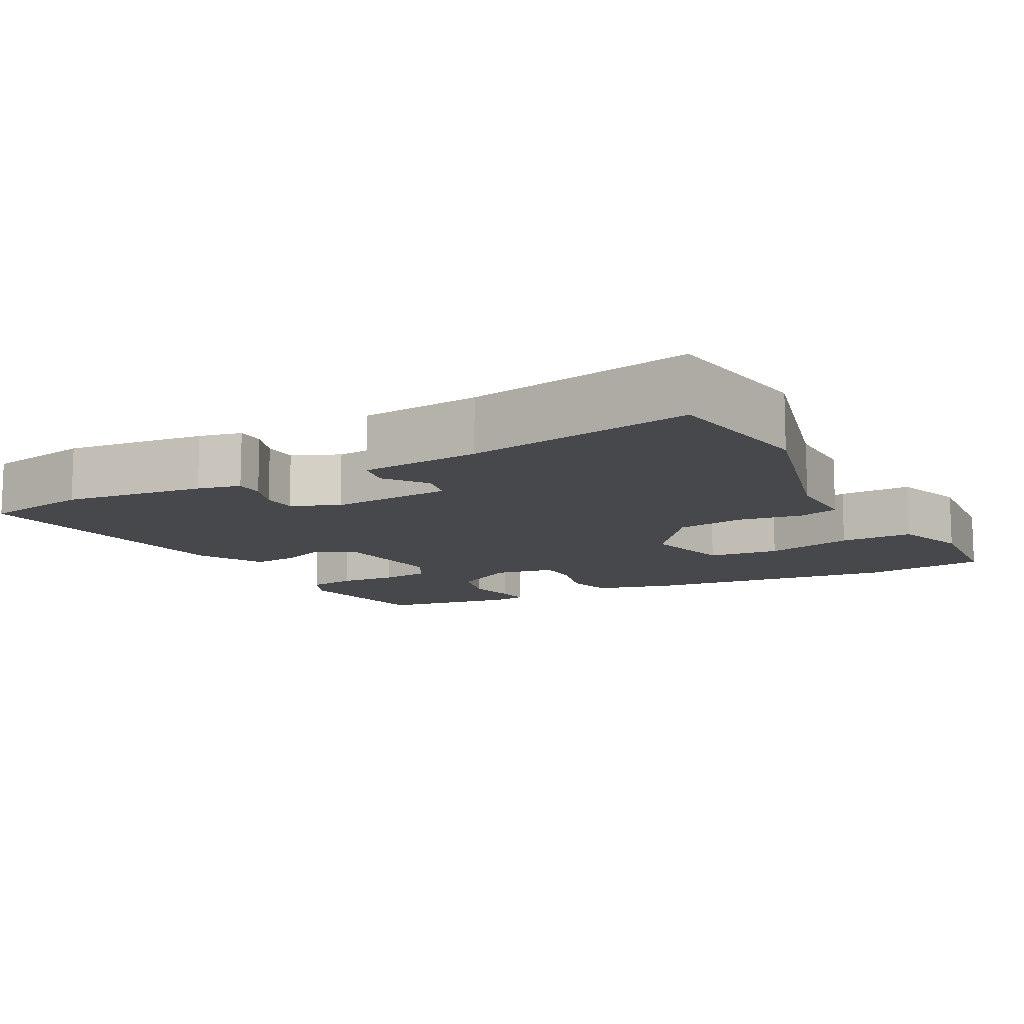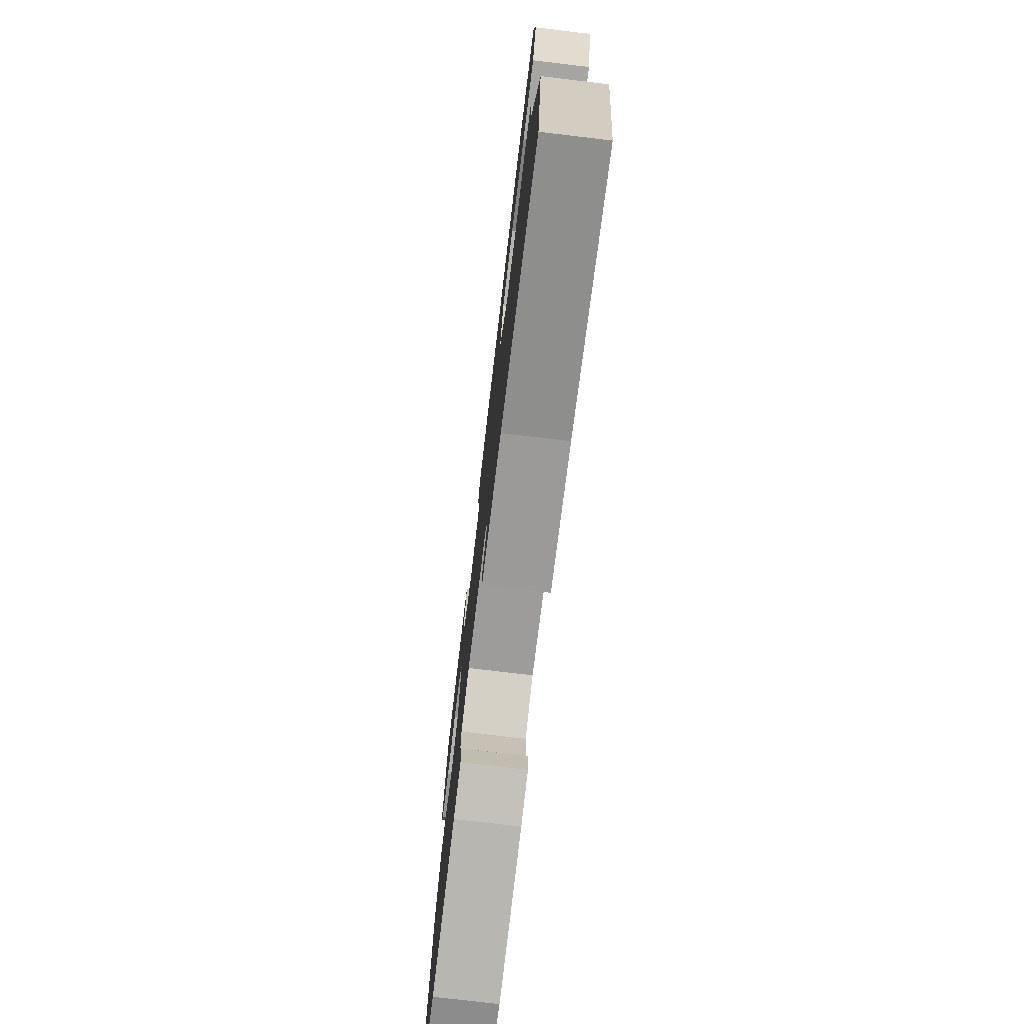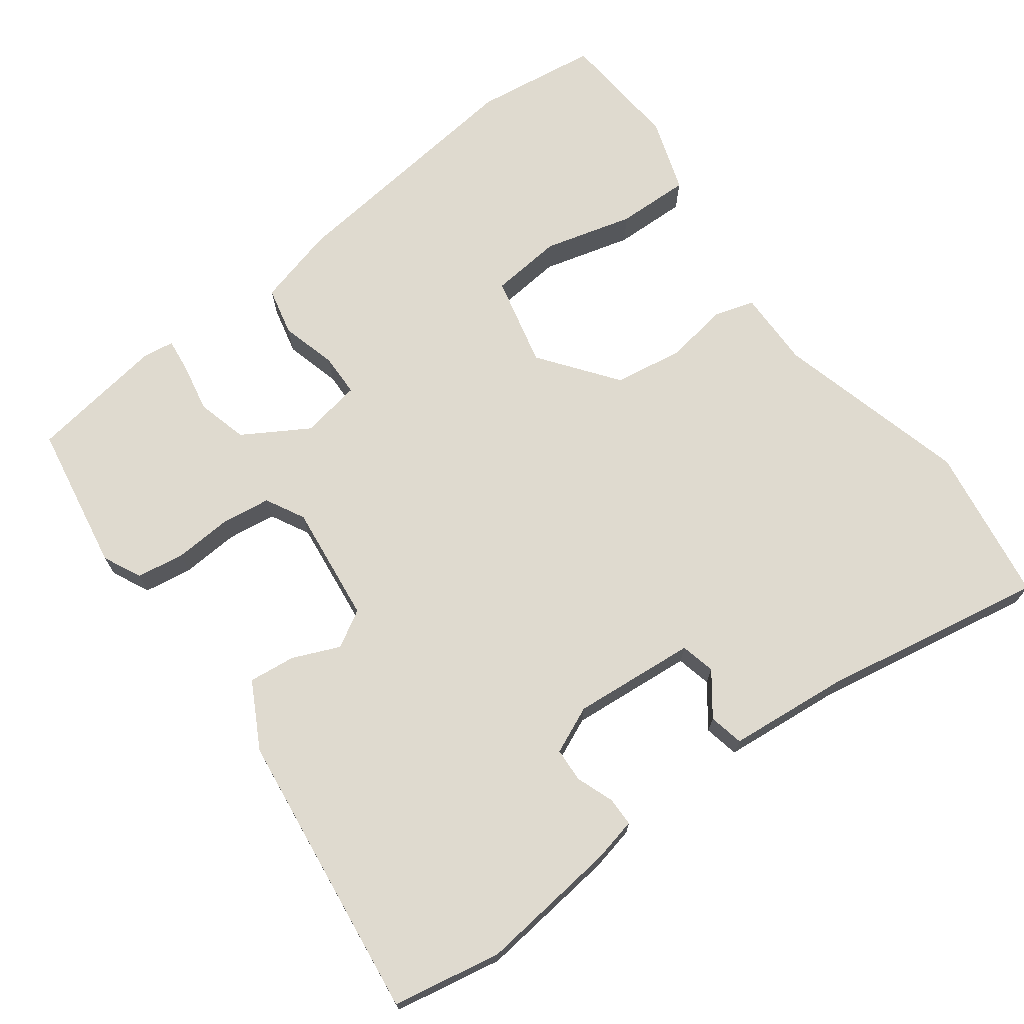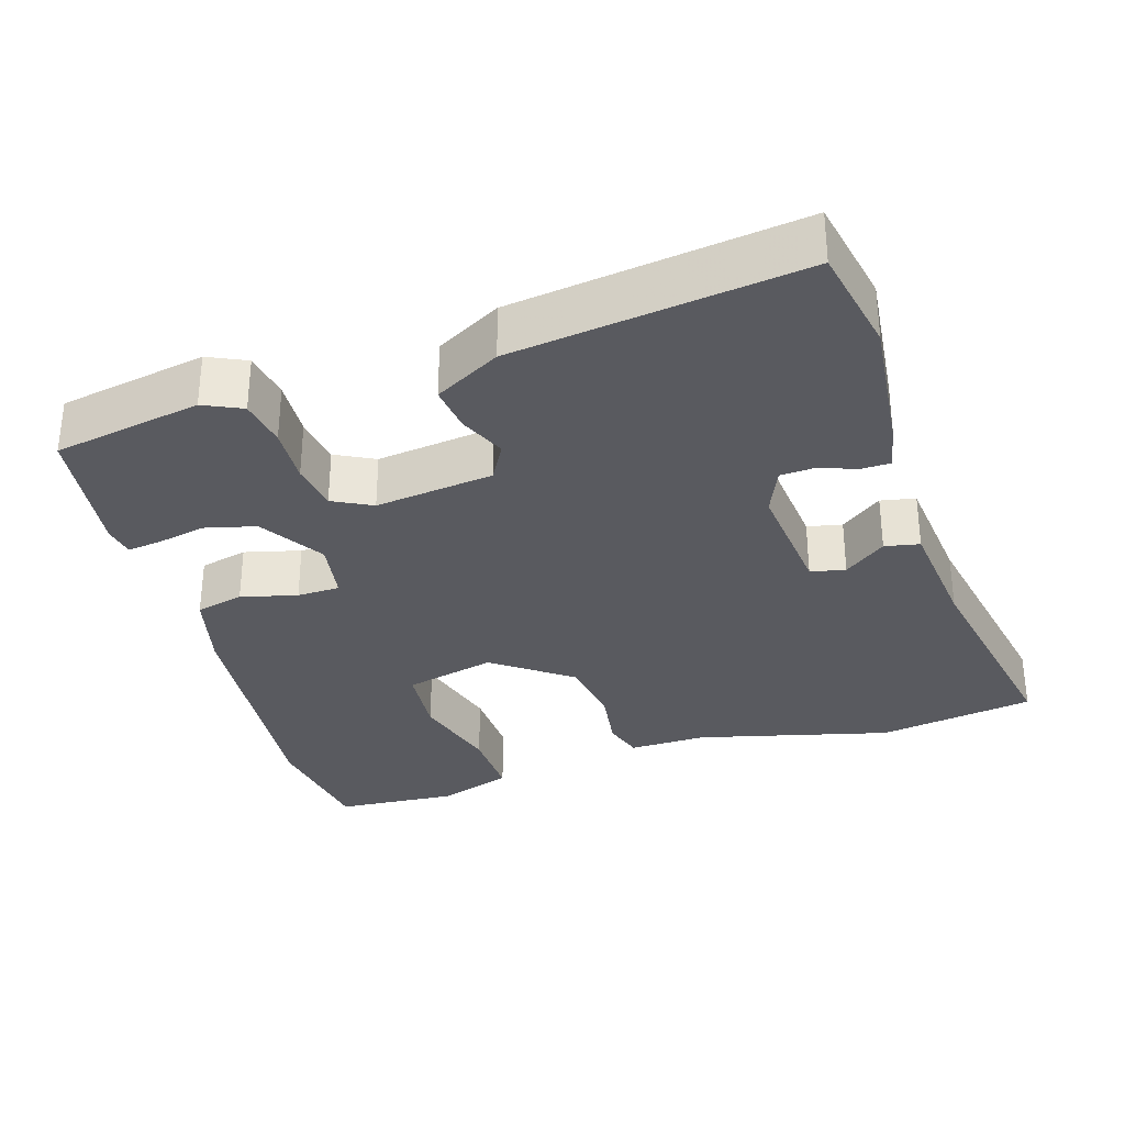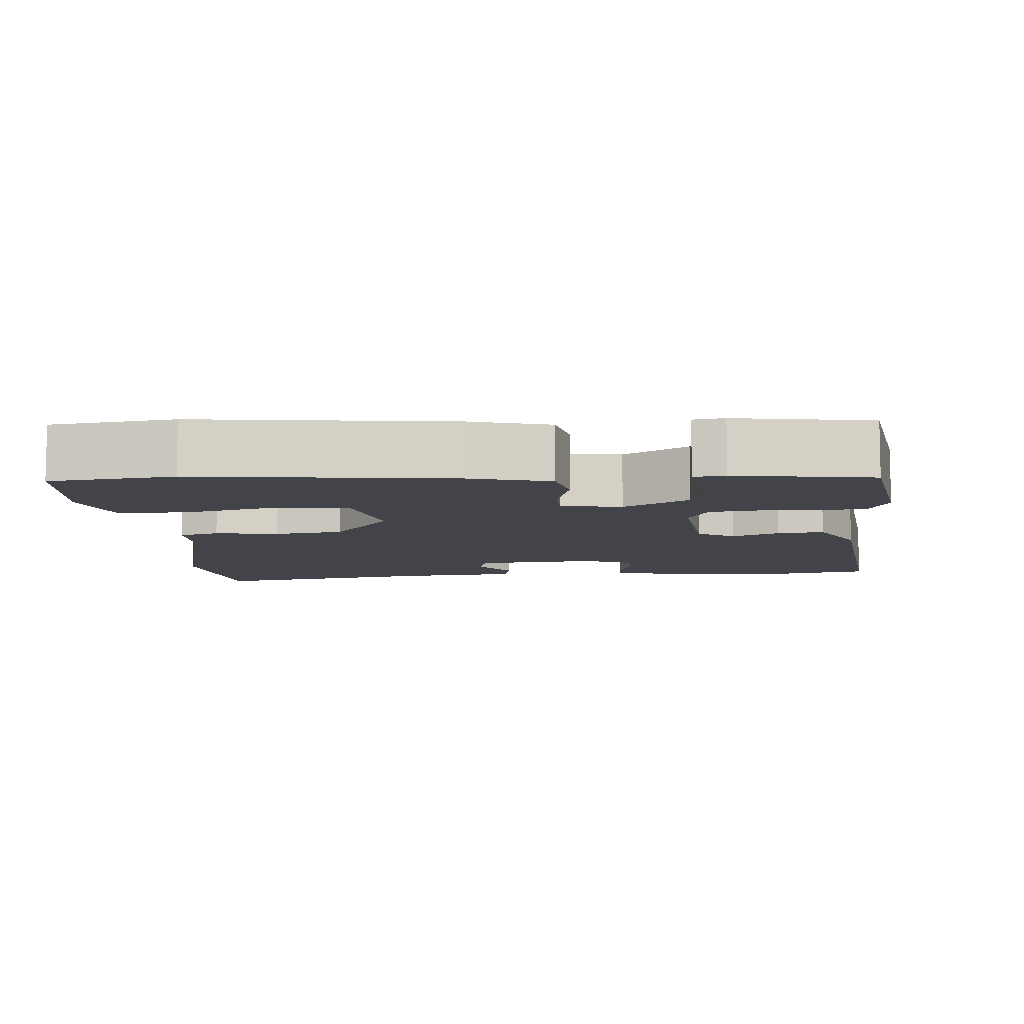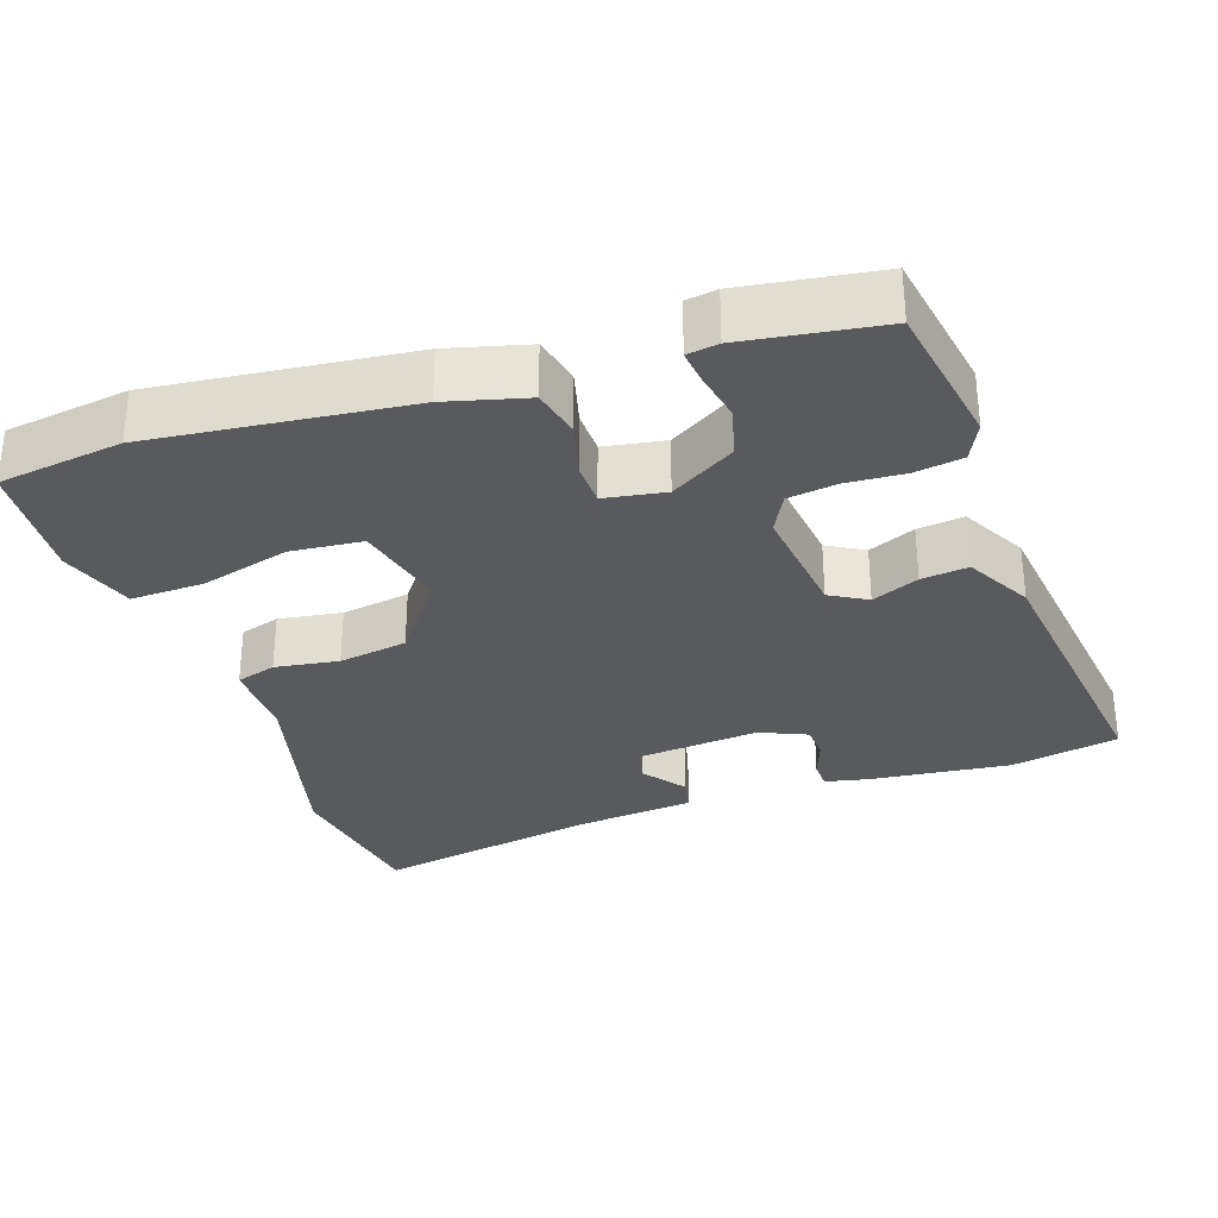
<metadata>
{"format":"obj","ext":"obj","renderer":"f3d","projection":"perspective","resolution":1024,"background":"white","views":[{"elev":-11.5,"azim":-152.7,"up":"+Y"},{"elev":-75.9,"azim":-96.8,"up":"+Z"},{"elev":70.7,"azim":142.5,"up":"+Y"},{"elev":-31.9,"azim":107.0,"up":"+Y"},{"elev":-8.5,"azim":3.3,"up":"+Y"},{"elev":-31.2,"azim":18.1,"up":"+Y"}]}
</metadata>
<code>
v -0.489 0.07 -0.567
v -0.525 0.07 -0.355
v -0.46 0.07 -0.093
v -0.463 0.07 0.012
v -0.409 0.07 0.029
v -0.323 0.07 0.017
v -0.23 0.07 0.033
v -0.154 0.07 0.137
v -0.185 0.07 0.26
v -0.282 0.07 0.268
v -0.402 0.07 0.234
v -0.501 0.07 0.23
v -0.536 0.07 0.33
v -0.525 0.07 0.496
v -0.358 0.07 0.521
v -0.014 0.07 0.487
v 0.094 0.07 0.46
v 0.11 0.07 0.395
v 0.091 0.07 0.319
v 0.093 0.07 0.261
v 0.175 0.07 0.248
v 0.262 0.07 0.302
v 0.279 0.07 0.371
v 0.265 0.07 0.437
v 0.259 0.07 0.483
v 0.301 0.07 0.49
v 0.486 0.07 0.465
v 0.523 0.07 0.265
v 0.499 0.07 0.213
v 0.434 0.07 0.202
v 0.356 0.07 0.206
v 0.29 0.07 0.196
v 0.263 0.07 0.143
v 0.284 0.07 -0.017
v 0.334 0.07 -0.045
v 0.397 0.07 -0.017
v 0.46 0.07 -0.009
v 0.509 0.07 -0.097
v 0.563 0.07 -0.487
v 0.417 0.07 -0.517
v 0.226 0.07 -0.498
v 0.168 0.07 -0.486
v 0.167 0.07 -0.447
v 0.185 0.07 -0.396
v 0.182 0.07 -0.35
v 0.118 0.07 -0.323
v -0.048 0.07 -0.34
v -0.058 0.07 -0.387
v -0.015 0.07 -0.443
v -0.024 0.07 -0.49
v -0.186 0.07 -0.508
v -0.489 0 -0.567
v -0.525 0 -0.355
v -0.46 0 -0.093
v -0.463 0 0.012
v -0.409 0 0.029
v -0.323 0 0.017
v -0.23 0 0.033
v -0.154 0 0.137
v -0.185 0 0.26
v -0.282 0 0.268
v -0.402 0 0.234
v -0.501 0 0.23
v -0.536 0 0.33
v -0.525 0 0.496
v -0.358 0 0.521
v -0.014 0 0.487
v 0.094 0 0.46
v 0.11 0 0.395
v 0.091 0 0.319
v 0.093 0 0.261
v 0.175 0 0.248
v 0.262 0 0.302
v 0.279 0 0.371
v 0.265 0 0.437
v 0.259 0 0.483
v 0.301 0 0.49
v 0.486 0 0.465
v 0.523 0 0.265
v 0.499 0 0.213
v 0.434 0 0.202
v 0.356 0 0.206
v 0.29 0 0.196
v 0.263 0 0.143
v 0.284 0 -0.017
v 0.334 0 -0.045
v 0.397 0 -0.017
v 0.46 0 -0.009
v 0.509 0 -0.097
v 0.563 0 -0.487
v 0.417 0 -0.517
v 0.226 0 -0.498
v 0.168 0 -0.486
v 0.167 0 -0.447
v 0.185 0 -0.396
v 0.182 0 -0.35
v 0.118 0 -0.323
v -0.048 0 -0.34
v -0.058 0 -0.387
v -0.015 0 -0.443
v -0.024 0 -0.49
v -0.186 0 -0.508
f 48 49 50 51
f 47 48 51 1
f 41 42 43 44
f 41 44 45
f 40 41 45
f 39 40 45
f 38 39 45 46
f 35 36 37 38
f 28 29 30 31
f 28 31 32
f 27 28 32
f 26 27 32
f 23 24 25 26
f 23 26 32 33
f 16 17 18 19
f 16 19 20
f 15 16 20
f 14 15 20
f 13 14 20
f 10 11 12 13
f 9 10 13 20
f 8 9 20 21
f 3 4 5 6
f 3 6 7
f 47 1 2 3
f 47 3 7
f 35 38 46 47
f 34 35 47 7
f 33 34 7 8
f 22 23 33
f 21 22 33
f 8 21 33
f 102 101 100 99
f 52 102 99 98
f 95 94 93 92
f 96 95 92
f 96 92 91
f 96 91 90
f 97 96 90 89
f 89 88 87 86
f 82 81 80 79
f 83 82 79
f 83 79 78
f 83 78 77
f 77 76 75 74
f 84 83 77 74
f 70 69 68 67
f 71 70 67
f 71 67 66
f 71 66 65
f 71 65 64
f 64 63 62 61
f 71 64 61 60
f 72 71 60 59
f 57 56 55 54
f 58 57 54
f 54 53 52 98
f 58 54 98
f 98 97 89 86
f 58 98 86 85
f 59 58 85 84
f 84 74 73
f 84 73 72
f 84 72 59
f 1 52 53 2
f 2 53 54 3
f 3 54 55 4
f 4 55 56 5
f 5 56 57 6
f 6 57 58 7
f 7 58 59 8
f 8 59 60 9
f 9 60 61 10
f 10 61 62 11
f 11 62 63 12
f 12 63 64 13
f 13 64 65 14
f 14 65 66 15
f 15 66 67 16
f 16 67 68 17
f 17 68 69 18
f 18 69 70 19
f 19 70 71 20
f 20 71 72 21
f 21 72 73 22
f 22 73 74 23
f 23 74 75 24
f 24 75 76 25
f 25 76 77 26
f 26 77 78 27
f 27 78 79 28
f 28 79 80 29
f 29 80 81 30
f 30 81 82 31
f 31 82 83 32
f 32 83 84 33
f 33 84 85 34
f 34 85 86 35
f 35 86 87 36
f 36 87 88 37
f 37 88 89 38
f 38 89 90 39
f 39 90 91 40
f 40 91 92 41
f 41 92 93 42
f 42 93 94 43
f 43 94 95 44
f 44 95 96 45
f 45 96 97 46
f 46 97 98 47
f 47 98 99 48
f 48 99 100 49
f 49 100 101 50
f 50 101 102 51
f 51 102 52 1

</code>
